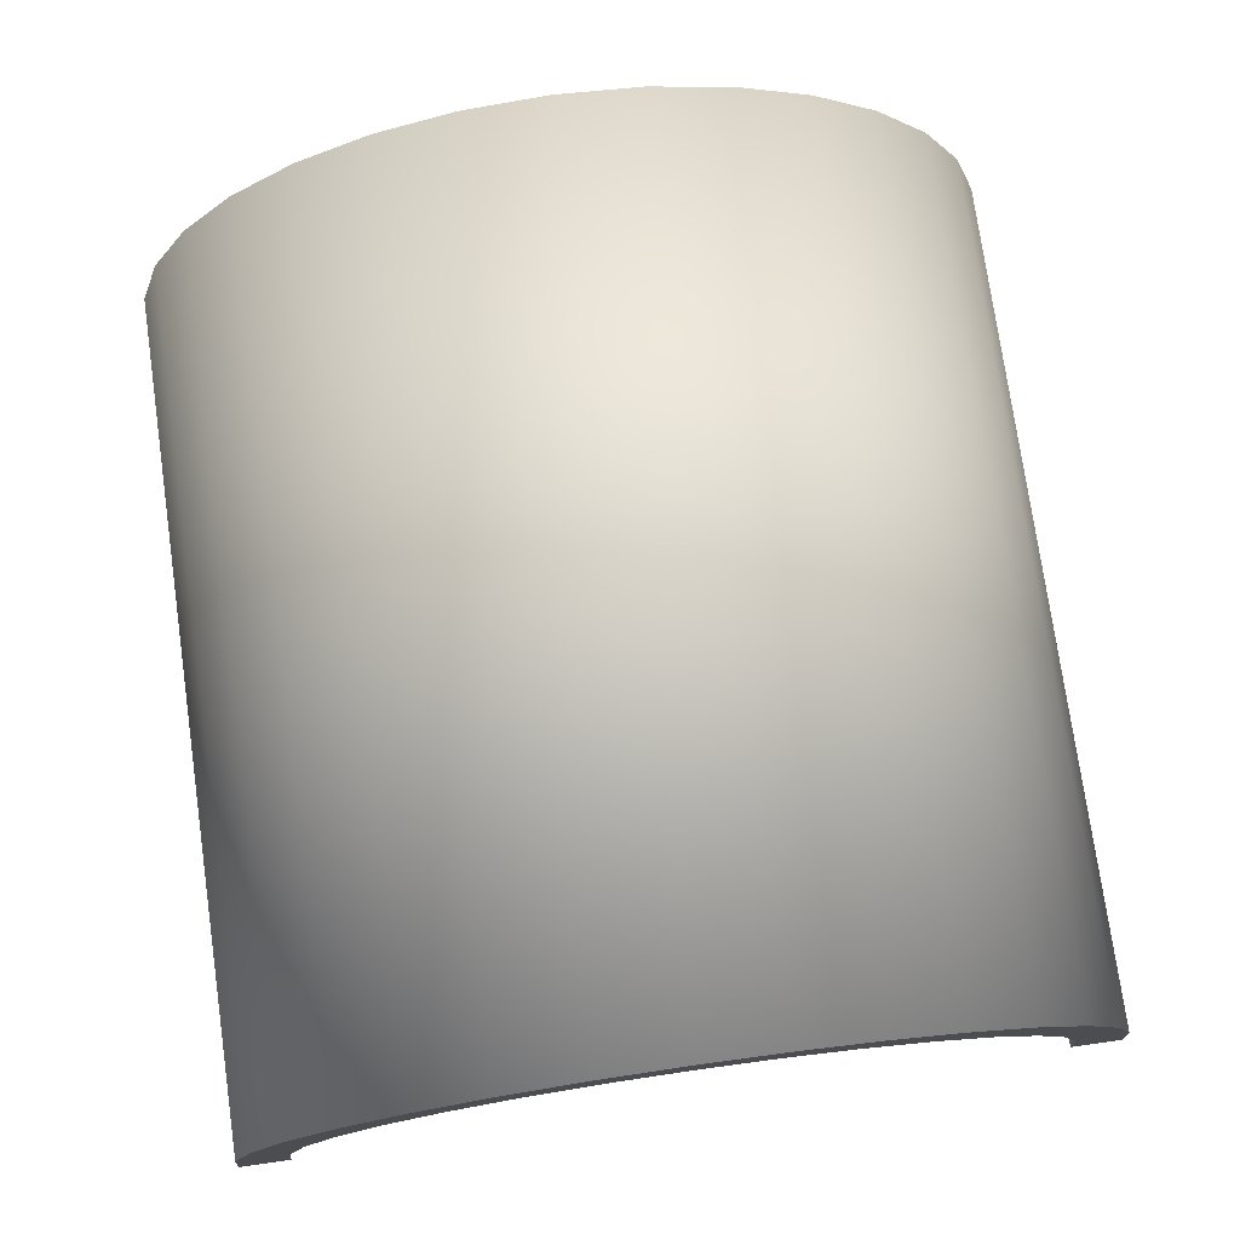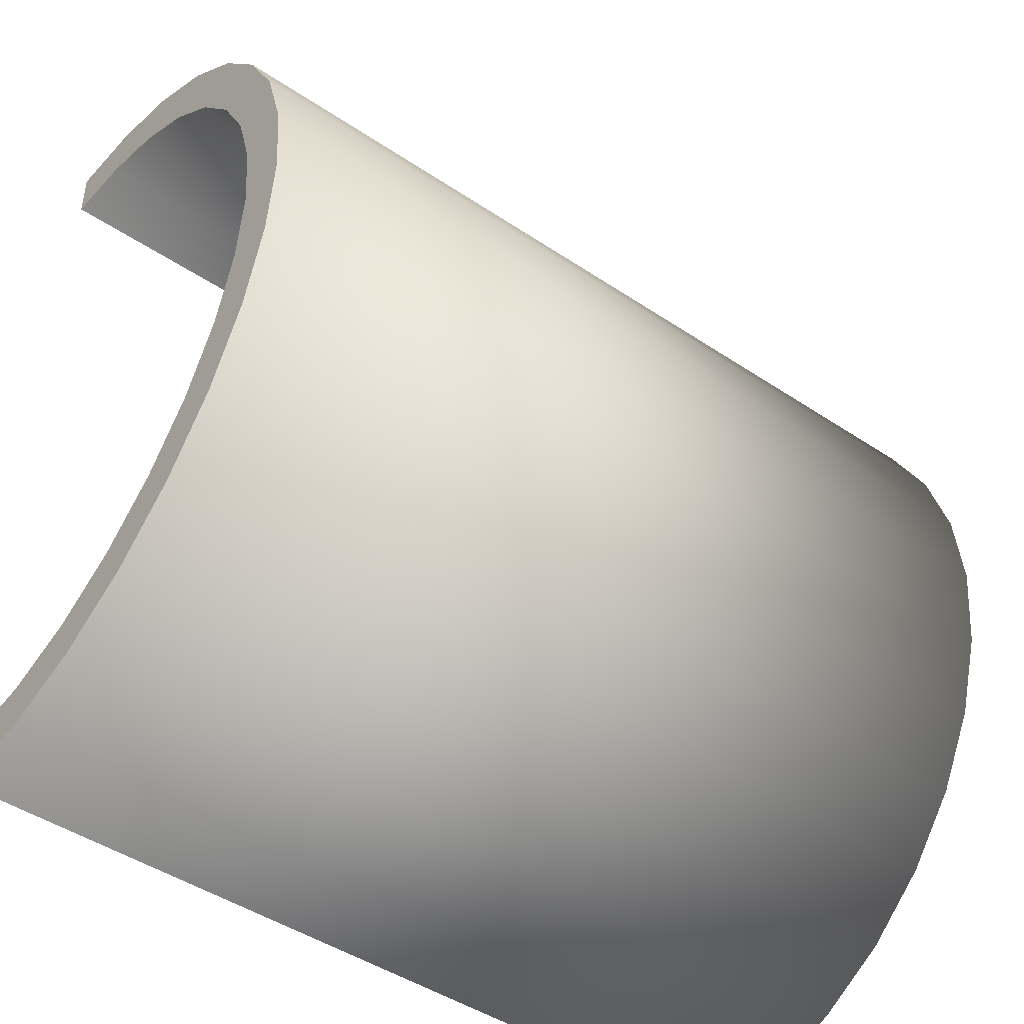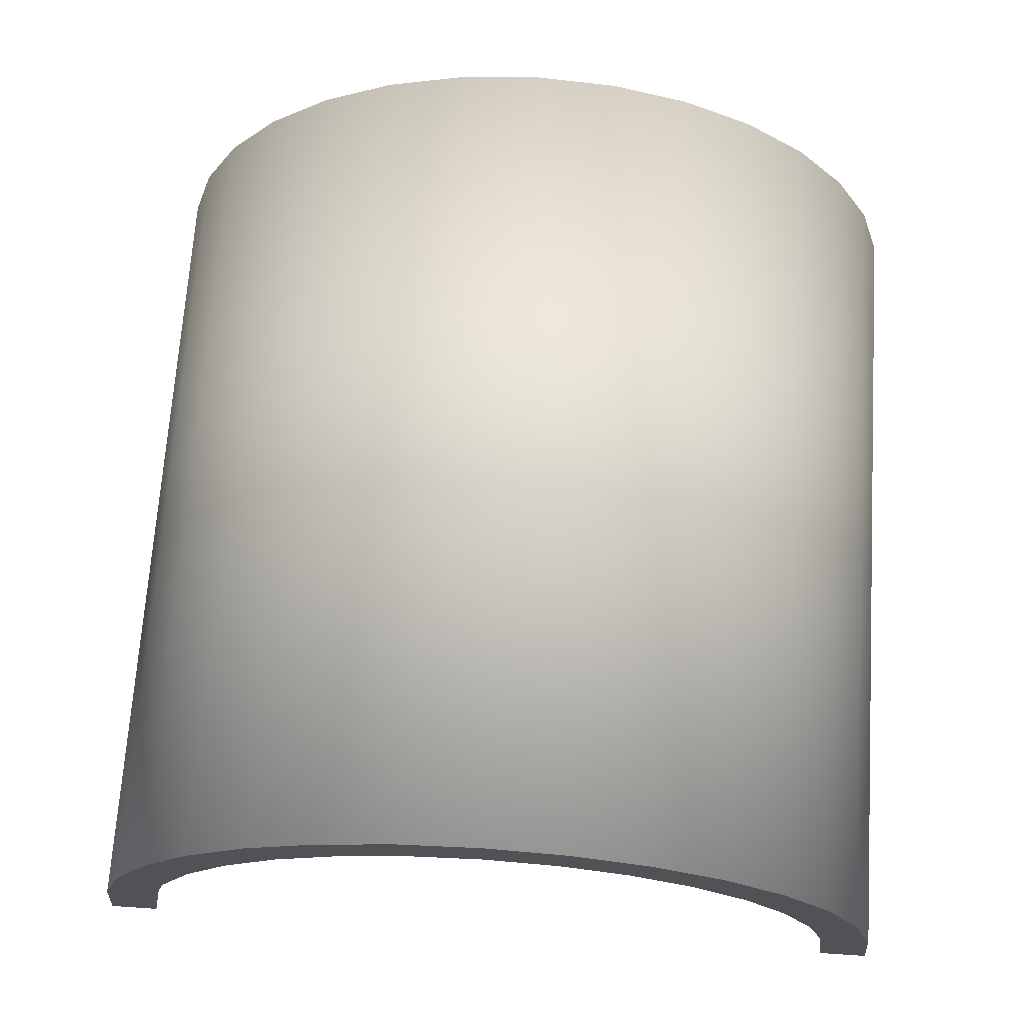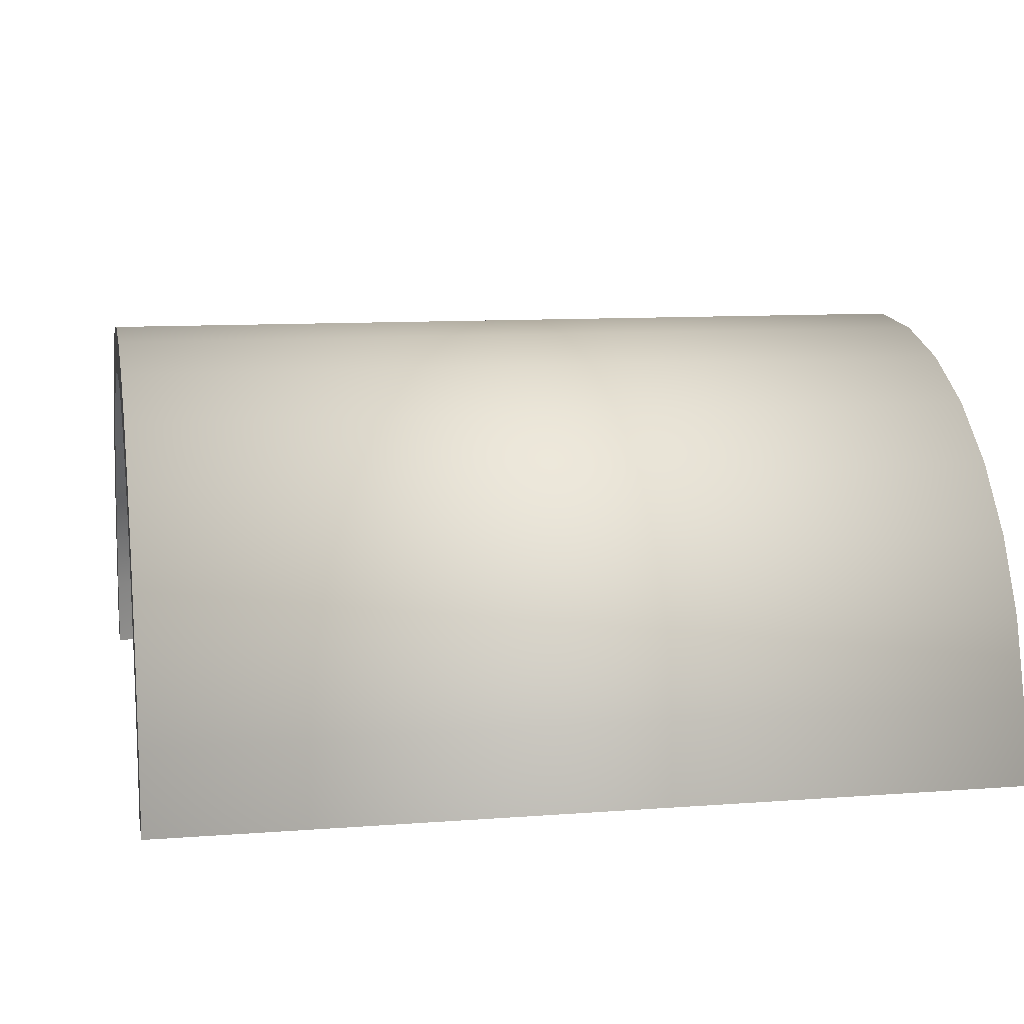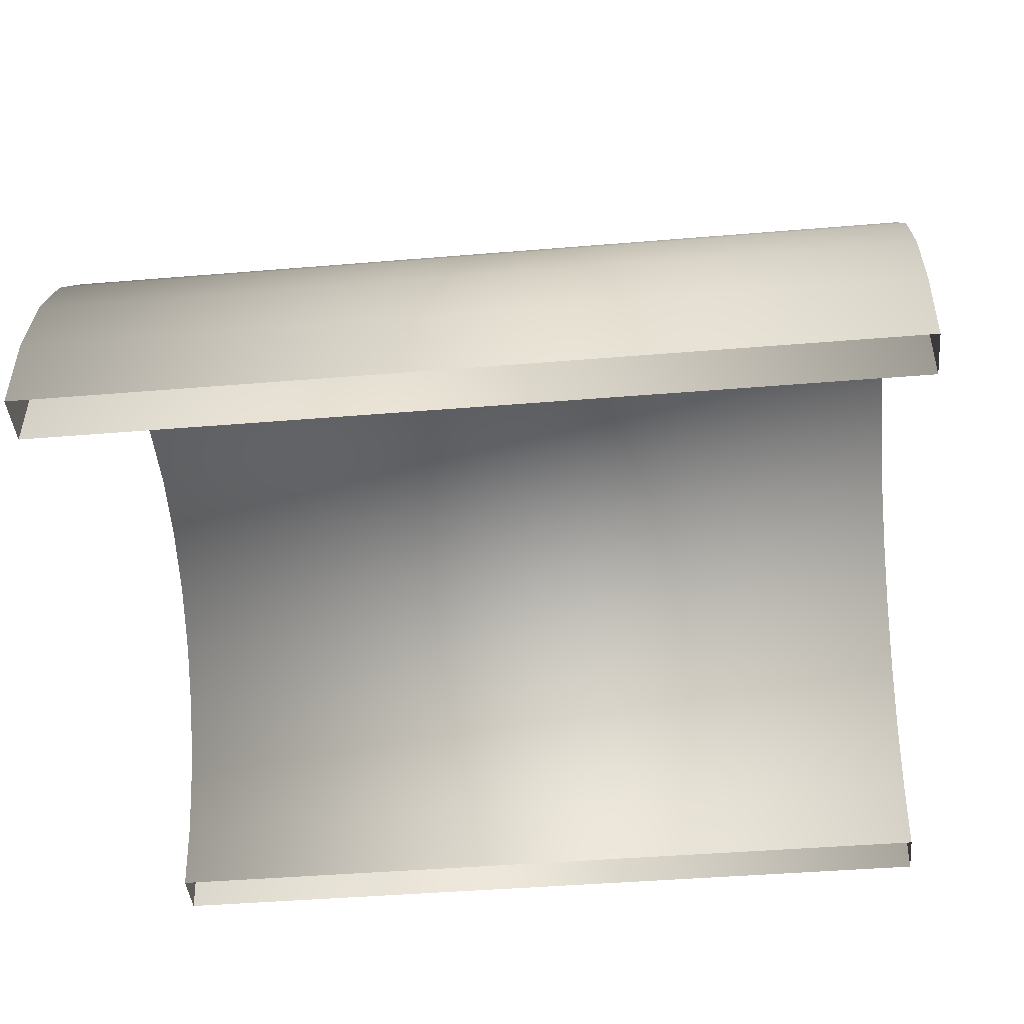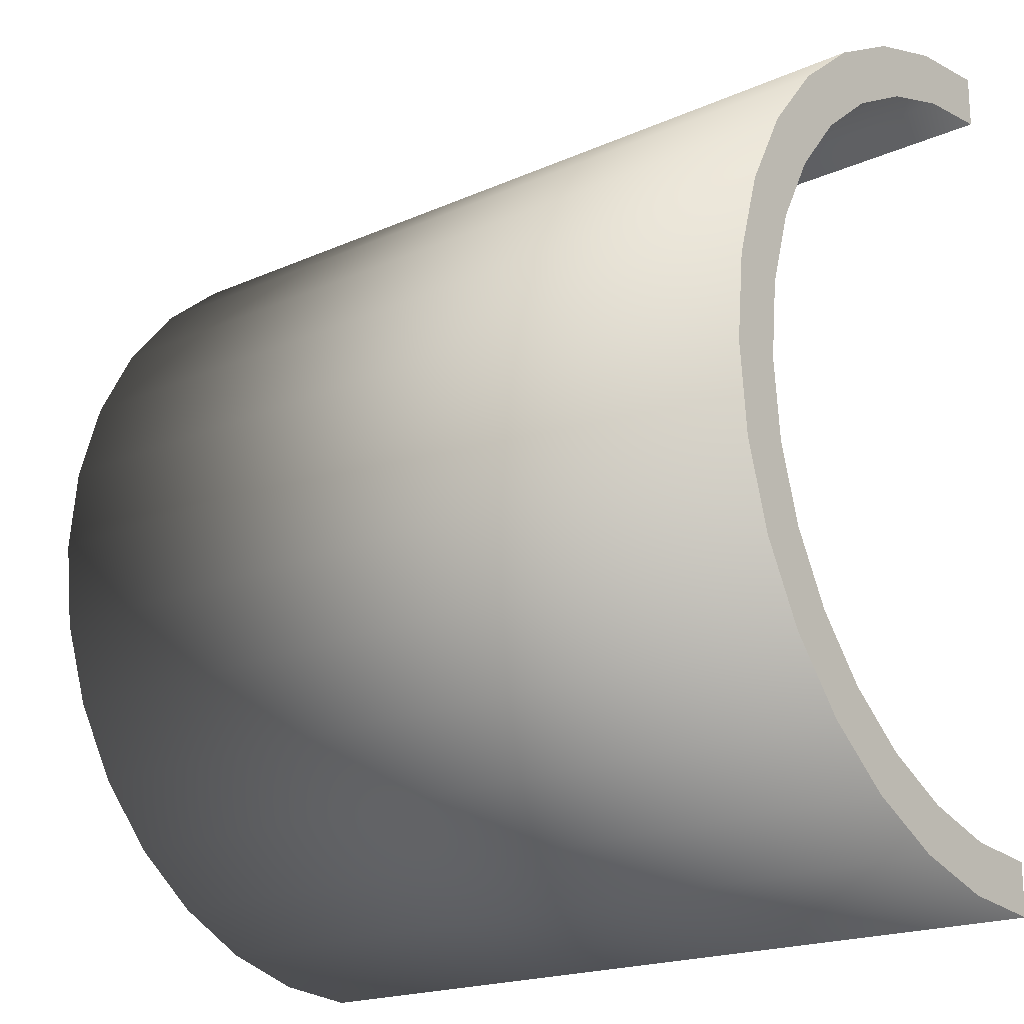
<metadata>
{"format":"obj","ext":"obj","renderer":"f3d","projection":"perspective","resolution":1024,"background":"white","views":[{"elev":75.8,"azim":81.9,"up":"+Y"},{"elev":-45.7,"azim":142.3,"up":"+Z"},{"elev":68.9,"azim":93.8,"up":"+Y"},{"elev":10.0,"azim":168.8,"up":"+Y"},{"elev":-42.6,"azim":5.7,"up":"+Y"},{"elev":-19.2,"azim":-140.0,"up":"+Z"}]}
</metadata>
<code>
o Tunnel
v -1 0 -0.8823
v 1 -0 -0.8823
v -1 0 0.8823
v 1 -0 0.8823
v -1 0.1721 0.8653
v 1 0.1721 0.8653
v -1 0.3376 0.8151
v 1 0.3376 0.8151
v -1 0.4902 0.7336
v 1 0.4902 0.7336
v -1 0.6238 0.6238
v 1 0.6238 0.6238
v -1 0.7336 0.4902
v 1 0.7336 0.4902
v -1 0.8151 0.3376
v 1 0.8151 0.3376
v -1 0.8653 0.1721
v 1 0.8653 0.1721
v -1 0.8823 0
v 1 0.8823 0
v -1 0.8653 -0.1721
v 1 0.8653 -0.1721
v -1 0.8151 -0.3376
v 1 0.8151 -0.3376
v -1 0.7336 -0.4902
v 1 0.7336 -0.4902
v -1 0.6238 -0.6238
v 1 0.6238 -0.6238
v -1 0.4902 -0.7336
v 1 0.4902 -0.7336
v -1 0.3376 -0.8151
v 1 0.3376 -0.8151
v -1 0.1721 -0.8653
v 1 0.1721 -0.8653
v -1 0 -1
v 1 -0 -1
v -1 0 1
v 1 -0 1
v -1 0.1951 0.9808
v 1 0.1951 0.9808
v -1 0.3827 0.9239
v 1 0.3827 0.9239
v -1 0.5556 0.8315
v 1 0.5556 0.8315
v -1 0.7071 0.7071
v 1 0.7071 0.7071
v -1 0.8315 0.5556
v 1 0.8315 0.5556
v -1 0.9239 0.3827
v 1 0.9239 0.3827
v -1 0.9808 0.1951
v 1 0.9808 0.1951
v -1 1 0
v 1 1 0
v -1 0.9808 -0.1951
v 1 0.9808 -0.1951
v -1 0.9239 -0.3827
v 1 0.9239 -0.3827
v -1 0.8315 -0.5556
v 1 0.8315 -0.5556
v -1 0.7071 -0.7071
v 1 0.7071 -0.7071
v -1 0.5556 -0.8315
v 1 0.5556 -0.8315
v -1 0.3827 -0.9239
v 1 0.3827 -0.9239
v -1 0.1951 -0.9808
v 1 0.1951 -0.9808
f 37 38 40 39
f 39 40 42 41
f 41 42 44 43
f 43 44 46 45
f 45 46 48 47
f 47 48 50 49
f 49 50 52 51
f 51 52 54 53
f 53 54 56 55
f 55 56 58 57
f 57 58 60 59
f 59 60 62 61
f 61 62 64 63
f 63 64 66 65
f 65 66 68 67
f 67 68 36 35
f 6 4 3 5
f 8 6 5 7
f 10 8 7 9
f 12 10 9 11
f 14 12 11 13
f 16 14 13 15
f 18 16 15 17
f 20 18 17 19
f 22 20 19 21
f 24 22 21 23
f 26 24 23 25
f 28 26 25 27
f 30 28 27 29
f 32 30 29 31
f 34 32 31 33
f 2 34 33 1
f 5 3 37 39
f 4 6 40 38
f 7 5 39 41
f 6 8 42 40
f 9 7 41 43
f 8 10 44 42
f 11 9 43 45
f 10 12 46 44
f 13 11 45 47
f 12 14 48 46
f 15 13 47 49
f 14 16 50 48
f 17 15 49 51
f 16 18 52 50
f 19 17 51 53
f 18 20 54 52
f 21 19 53 55
f 20 22 56 54
f 23 21 55 57
f 22 24 58 56
f 25 23 57 59
f 24 26 60 58
f 27 25 59 61
f 26 28 62 60
f 29 27 61 63
f 28 30 64 62
f 31 29 63 65
f 30 32 66 64
f 33 31 65 67
f 32 34 68 66
f 1 33 67 35
f 34 2 36 68

</code>
